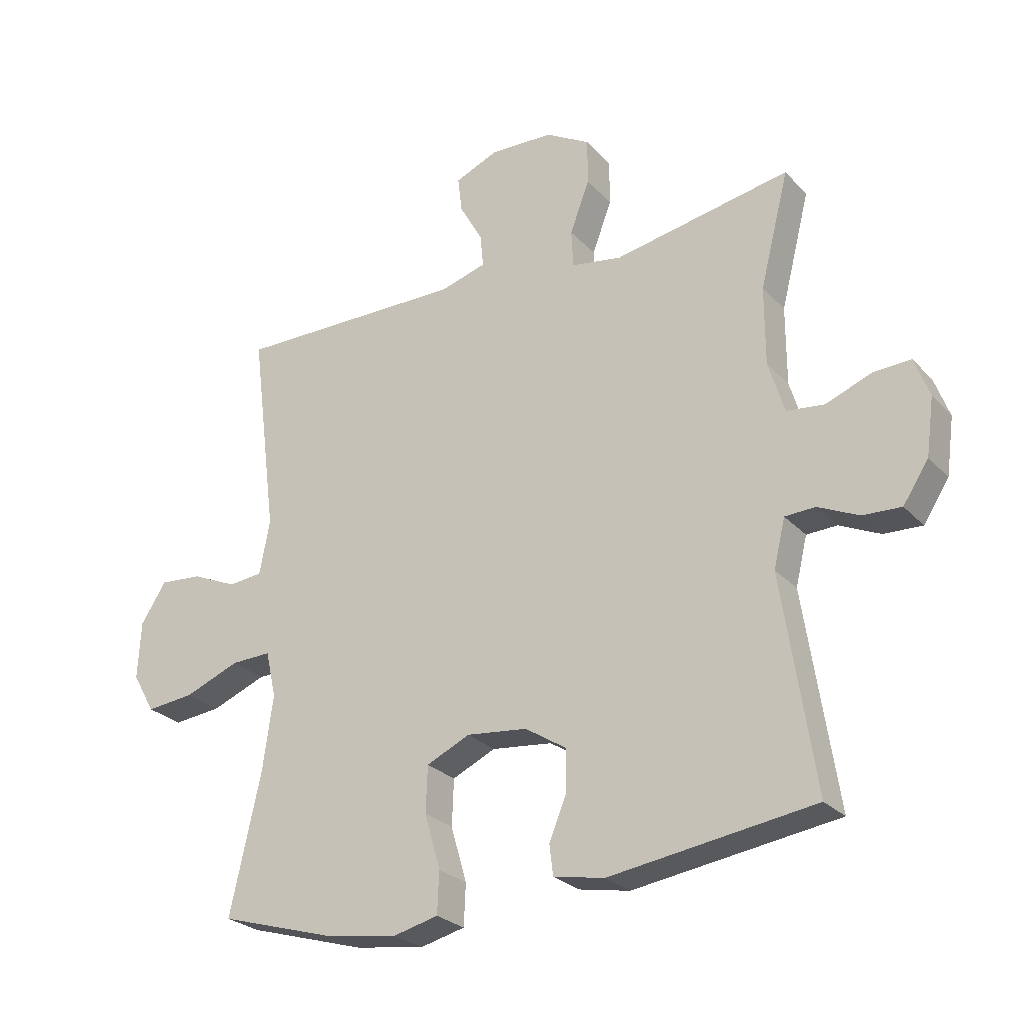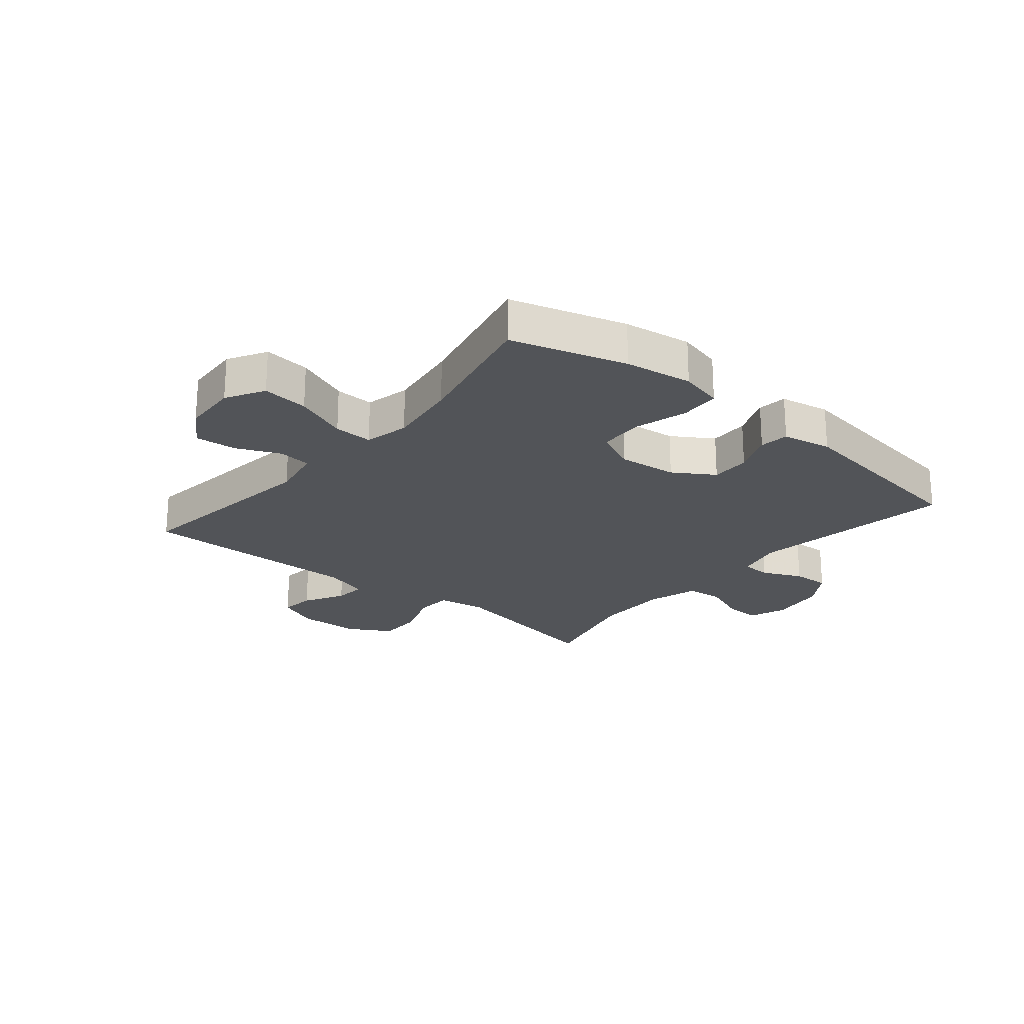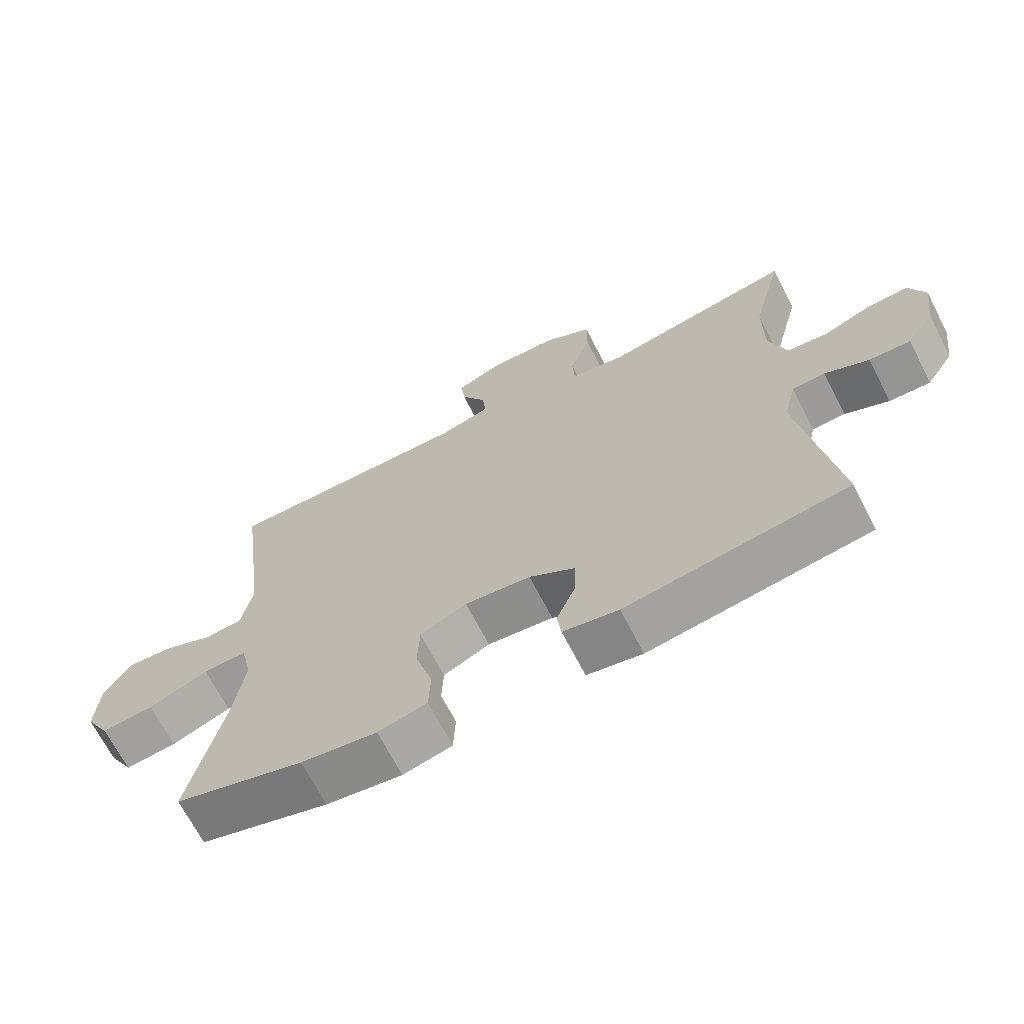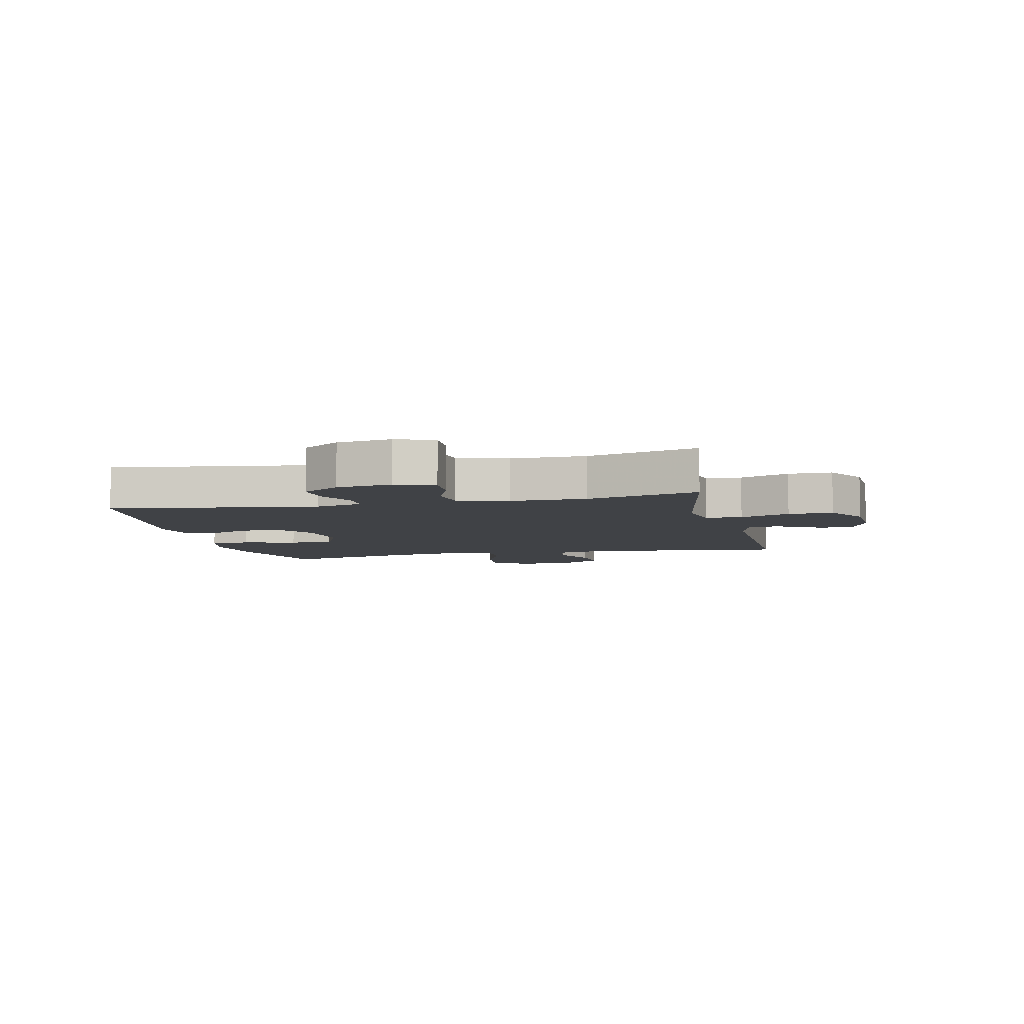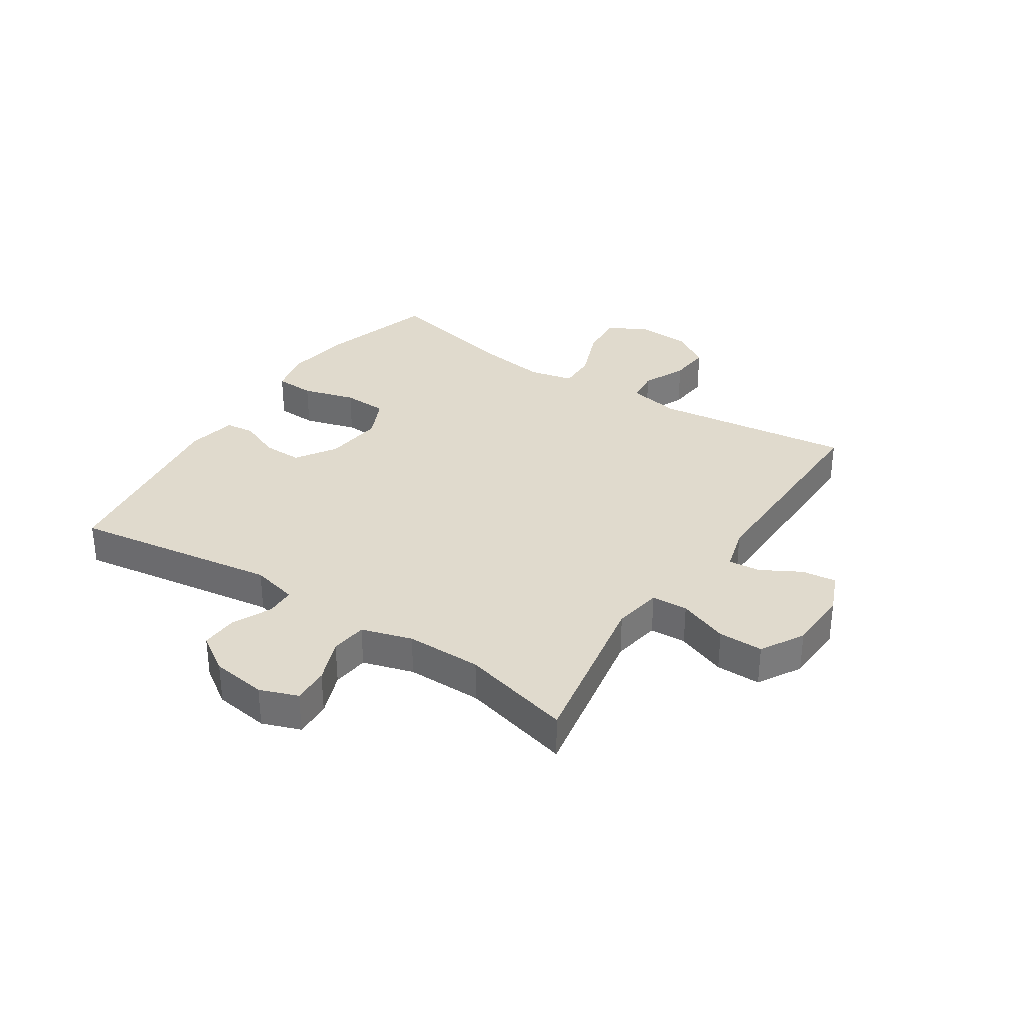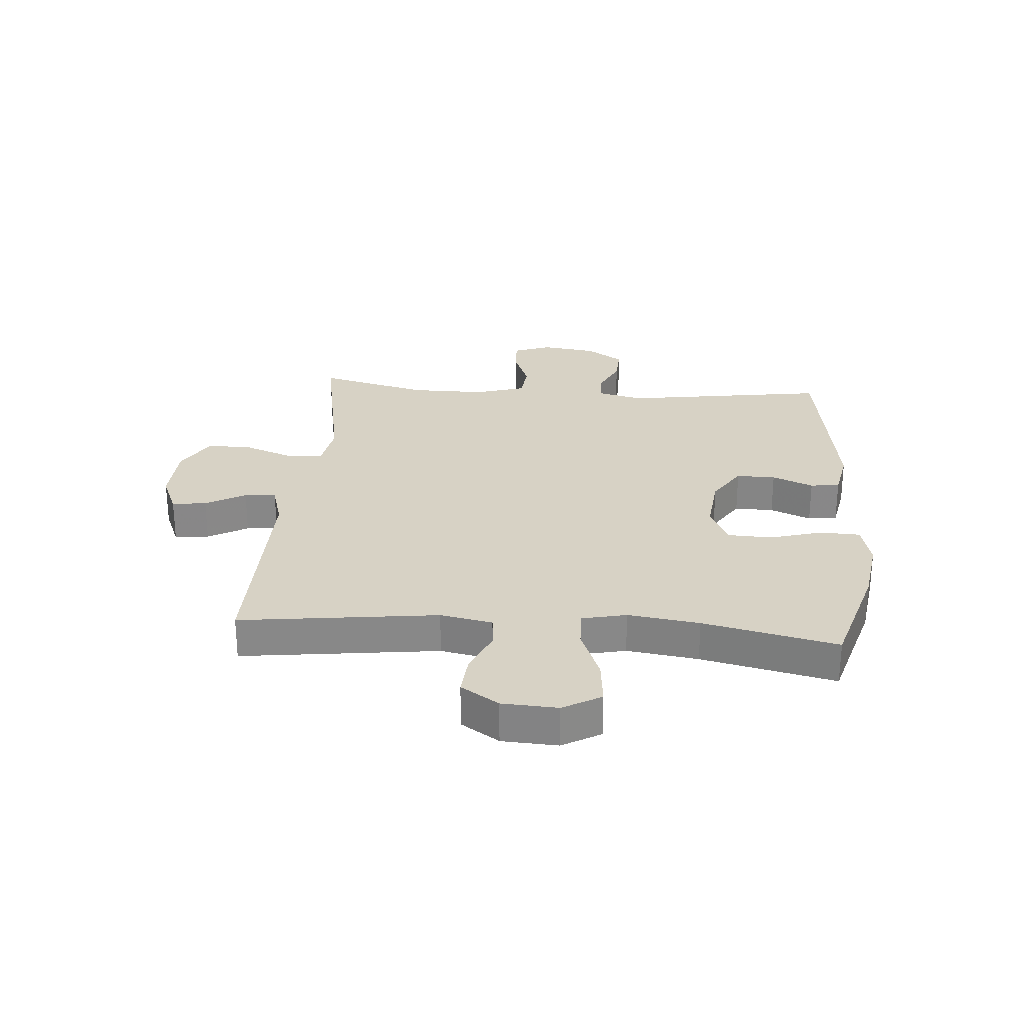
<metadata>
{"format":"obj","ext":"obj","renderer":"f3d","projection":"perspective","resolution":1024,"background":"white","views":[{"elev":-26.2,"azim":-147.7,"up":"+Z"},{"elev":-22.8,"azim":140.2,"up":"+Y"},{"elev":-68.5,"azim":-152.7,"up":"+Z"},{"elev":-6.4,"azim":-76.8,"up":"+Y"},{"elev":33.0,"azim":-56.5,"up":"+Y"},{"elev":27.6,"azim":94.5,"up":"+Y"}]}
</metadata>
<code>
v -0.5 0.07 0.5
v -0.209 0.07 0.446
v -0.126 0.07 0.46
v -0.123 0.07 0.522
v -0.155 0.07 0.607
v -0.155 0.07 0.683
v -0.082 0.07 0.725
v 0.023 0.07 0.729
v 0.094 0.07 0.699
v 0.087 0.07 0.64
v 0.049 0.07 0.572
v 0.044 0.07 0.518
v 0.12 0.07 0.496
v 0.5 0.07 0.5
v 0.457 0.07 0.162
v 0.474 0.07 0.073
v 0.53 0.07 0.067
v 0.605 0.07 0.1
v 0.675 0.07 0.106
v 0.717 0.07 0.041
v 0.722 0.07 -0.054
v 0.685 0.07 -0.119
v 0.606 0.07 -0.111
v 0.515 0.07 -0.075
v 0.449 0.07 -0.073
v 0.432 0.07 -0.149
v 0.449 0.07 -0.271
v 0.5 0.07 -0.5
v 0.305 0.07 -0.558
v 0.19 0.07 -0.575
v 0.116 0.07 -0.557
v 0.113 0.07 -0.489
v 0.139 0.07 -0.399
v 0.136 0.07 -0.323
v 0.065 0.07 -0.29
v -0.035 0.07 -0.301
v -0.104 0.07 -0.345
v -0.103 0.07 -0.412
v -0.074 0.07 -0.482
v -0.08 0.07 -0.532
v -0.164 0.07 -0.548
v -0.5 0.07 -0.5
v -0.447 0.07 -0.149
v -0.466 0.07 -0.07
v -0.516 0.07 -0.068
v -0.583 0.07 -0.099
v -0.646 0.07 -0.102
v -0.688 0.07 -0.038
v -0.701 0.07 0.056
v -0.677 0.07 0.121
v -0.615 0.07 0.118
v -0.54 0.07 0.089
v -0.478 0.07 0.096
v -0.452 0.07 0.182
v -0.452 0.07 0.311
v -0.5 0 0.5
v -0.209 0 0.446
v -0.126 0 0.46
v -0.123 0 0.522
v -0.155 0 0.607
v -0.155 0 0.683
v -0.082 0 0.725
v 0.023 0 0.729
v 0.094 0 0.699
v 0.087 0 0.64
v 0.049 0 0.572
v 0.044 0 0.518
v 0.12 0 0.496
v 0.5 0 0.5
v 0.457 0 0.162
v 0.474 0 0.073
v 0.53 0 0.067
v 0.605 0 0.1
v 0.675 0 0.106
v 0.717 0 0.041
v 0.722 0 -0.054
v 0.685 0 -0.119
v 0.606 0 -0.111
v 0.515 0 -0.075
v 0.449 0 -0.073
v 0.432 0 -0.149
v 0.449 0 -0.271
v 0.5 0 -0.5
v 0.305 0 -0.558
v 0.19 0 -0.575
v 0.116 0 -0.557
v 0.113 0 -0.489
v 0.139 0 -0.399
v 0.136 0 -0.323
v 0.065 0 -0.29
v -0.035 0 -0.301
v -0.104 0 -0.345
v -0.103 0 -0.412
v -0.074 0 -0.482
v -0.08 0 -0.532
v -0.164 0 -0.548
v -0.5 0 -0.5
v -0.447 0 -0.149
v -0.466 0 -0.07
v -0.516 0 -0.068
v -0.583 0 -0.099
v -0.646 0 -0.102
v -0.688 0 -0.038
v -0.701 0 0.056
v -0.677 0 0.121
v -0.615 0 0.118
v -0.54 0 0.089
v -0.478 0 0.096
v -0.452 0 0.182
v -0.452 0 0.311
f 50 51 52
f 49 50 52
f 48 49 52
f 47 48 52
f 46 47 52
f 45 46 52
f 44 45 52 53
f 43 44 53 54
f 41 42 43
f 40 41 43
f 39 40 43
f 38 39 43
f 43 54 55
f 38 43 55
f 37 38 55
f 31 32 33
f 30 31 33
f 29 30 33
f 28 29 33
f 27 28 33
f 26 27 33 34
f 25 26 34 35
f 22 23 24
f 21 22 24
f 20 21 24
f 19 20 24
f 18 19 24
f 17 18 24
f 16 17 24 25
f 25 35 36
f 16 25 36
f 15 16 36
f 9 10 11
f 8 9 11
f 7 8 11
f 6 7 11
f 5 6 11
f 4 5 11
f 3 4 11 12
f 55 1 2
f 37 55 2
f 36 37 2
f 15 36 2
f 3 12 13
f 13 14 15
f 3 13 15
f 2 3 15
f 107 106 105
f 107 105 104
f 107 104 103
f 107 103 102
f 107 102 101
f 107 101 100
f 108 107 100 99
f 109 108 99 98
f 98 97 96
f 98 96 95
f 98 95 94
f 98 94 93
f 110 109 98
f 110 98 93
f 110 93 92
f 88 87 86
f 88 86 85
f 88 85 84
f 88 84 83
f 88 83 82
f 89 88 82 81
f 90 89 81 80
f 79 78 77
f 79 77 76
f 79 76 75
f 79 75 74
f 79 74 73
f 79 73 72
f 80 79 72 71
f 91 90 80
f 91 80 71
f 91 71 70
f 66 65 64
f 66 64 63
f 66 63 62
f 66 62 61
f 66 61 60
f 66 60 59
f 67 66 59 58
f 57 56 110
f 57 110 92
f 57 92 91
f 57 91 70
f 68 67 58
f 70 69 68
f 70 68 58
f 70 58 57
f 1 56 57 2
f 2 57 58 3
f 3 58 59 4
f 4 59 60 5
f 5 60 61 6
f 6 61 62 7
f 7 62 63 8
f 8 63 64 9
f 9 64 65 10
f 10 65 66 11
f 11 66 67 12
f 12 67 68 13
f 13 68 69 14
f 14 69 70 15
f 15 70 71 16
f 16 71 72 17
f 17 72 73 18
f 18 73 74 19
f 19 74 75 20
f 20 75 76 21
f 21 76 77 22
f 22 77 78 23
f 23 78 79 24
f 24 79 80 25
f 25 80 81 26
f 26 81 82 27
f 27 82 83 28
f 28 83 84 29
f 29 84 85 30
f 30 85 86 31
f 31 86 87 32
f 32 87 88 33
f 33 88 89 34
f 34 89 90 35
f 35 90 91 36
f 36 91 92 37
f 37 92 93 38
f 38 93 94 39
f 39 94 95 40
f 40 95 96 41
f 41 96 97 42
f 42 97 98 43
f 43 98 99 44
f 44 99 100 45
f 45 100 101 46
f 46 101 102 47
f 47 102 103 48
f 48 103 104 49
f 49 104 105 50
f 50 105 106 51
f 51 106 107 52
f 52 107 108 53
f 53 108 109 54
f 54 109 110 55
f 55 110 56 1

</code>
